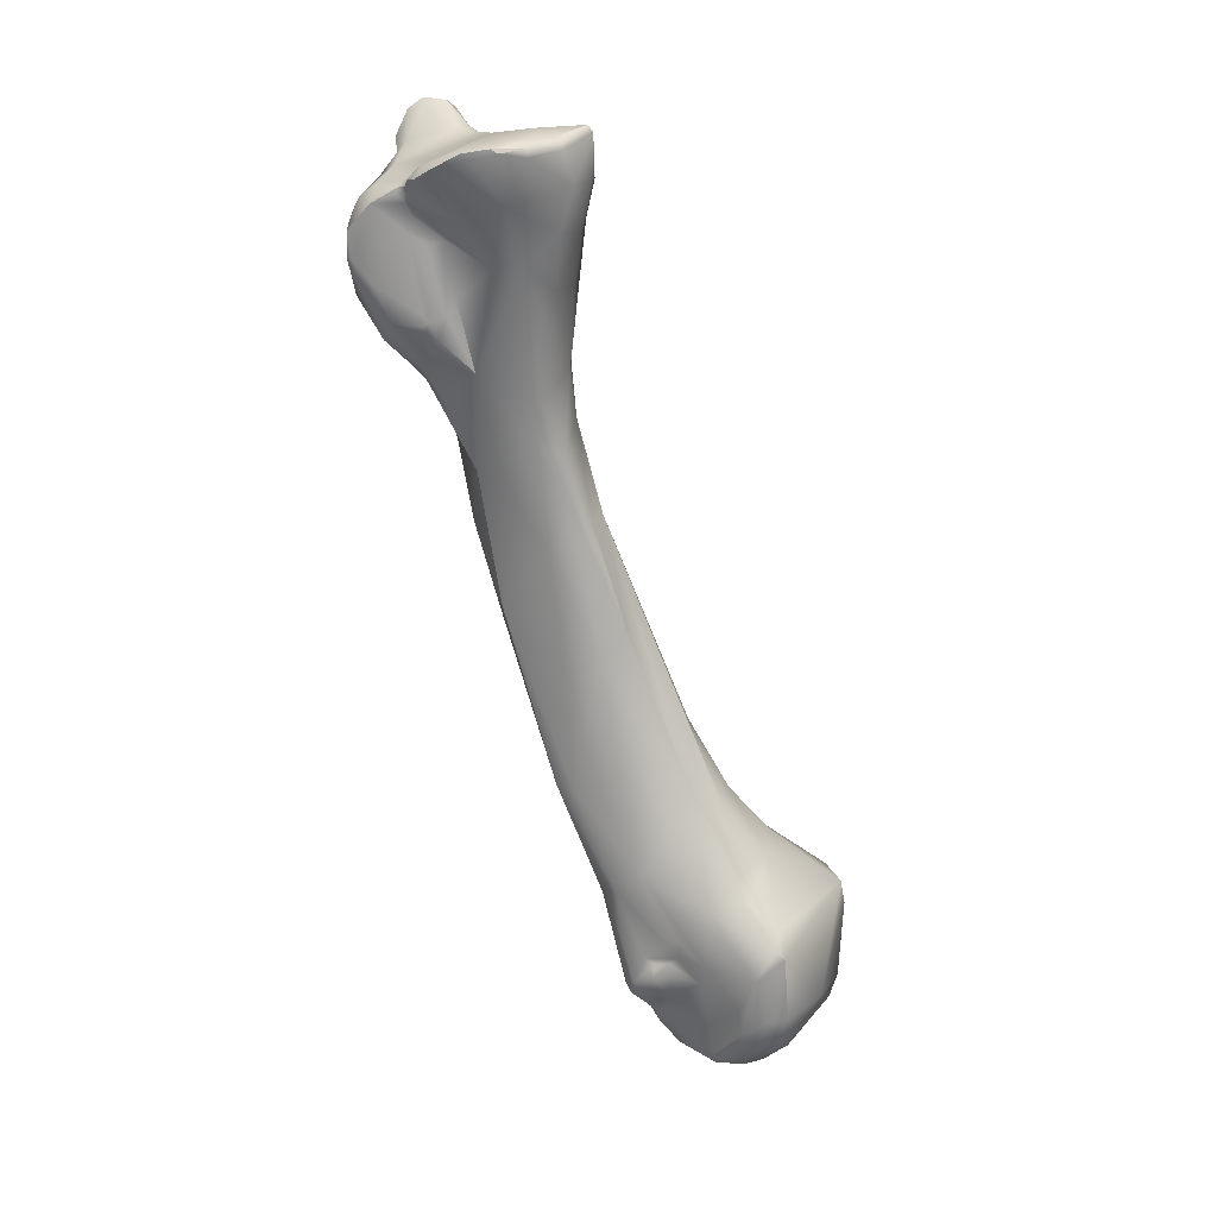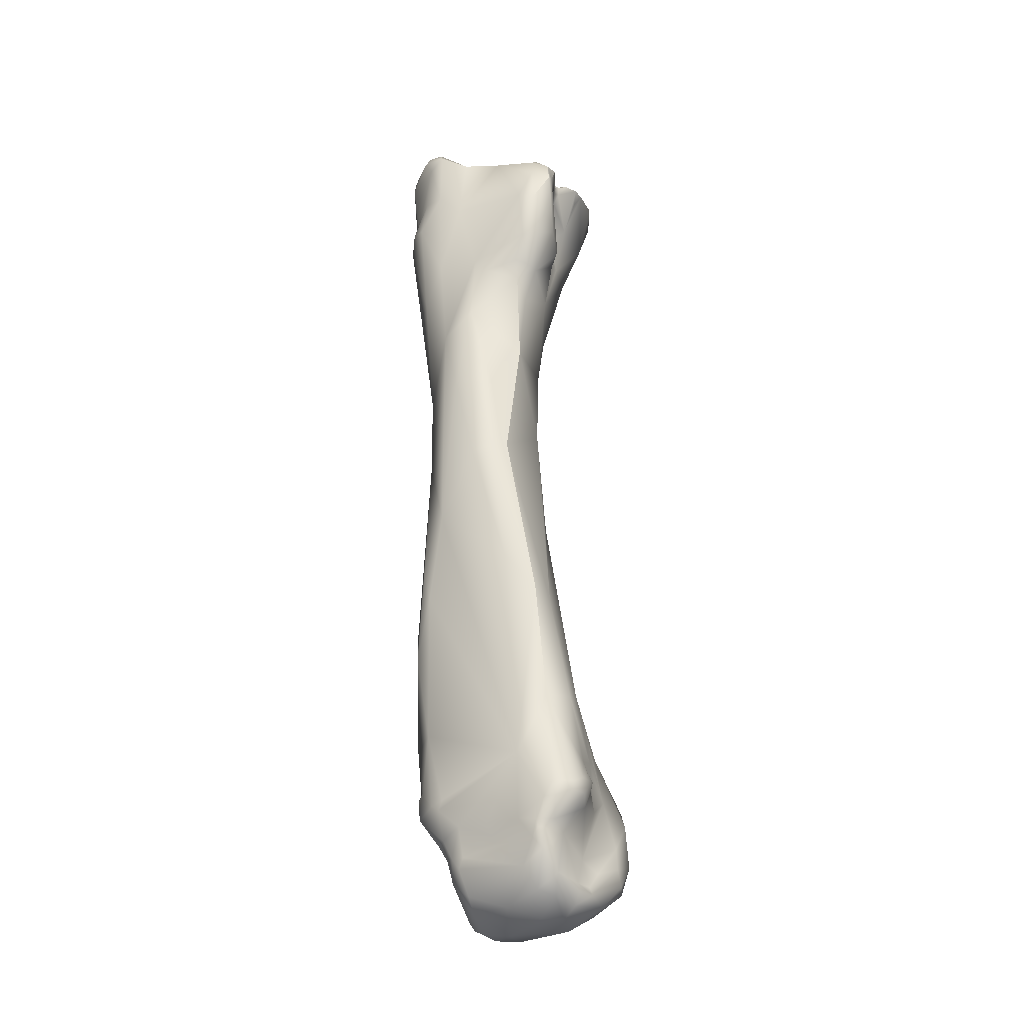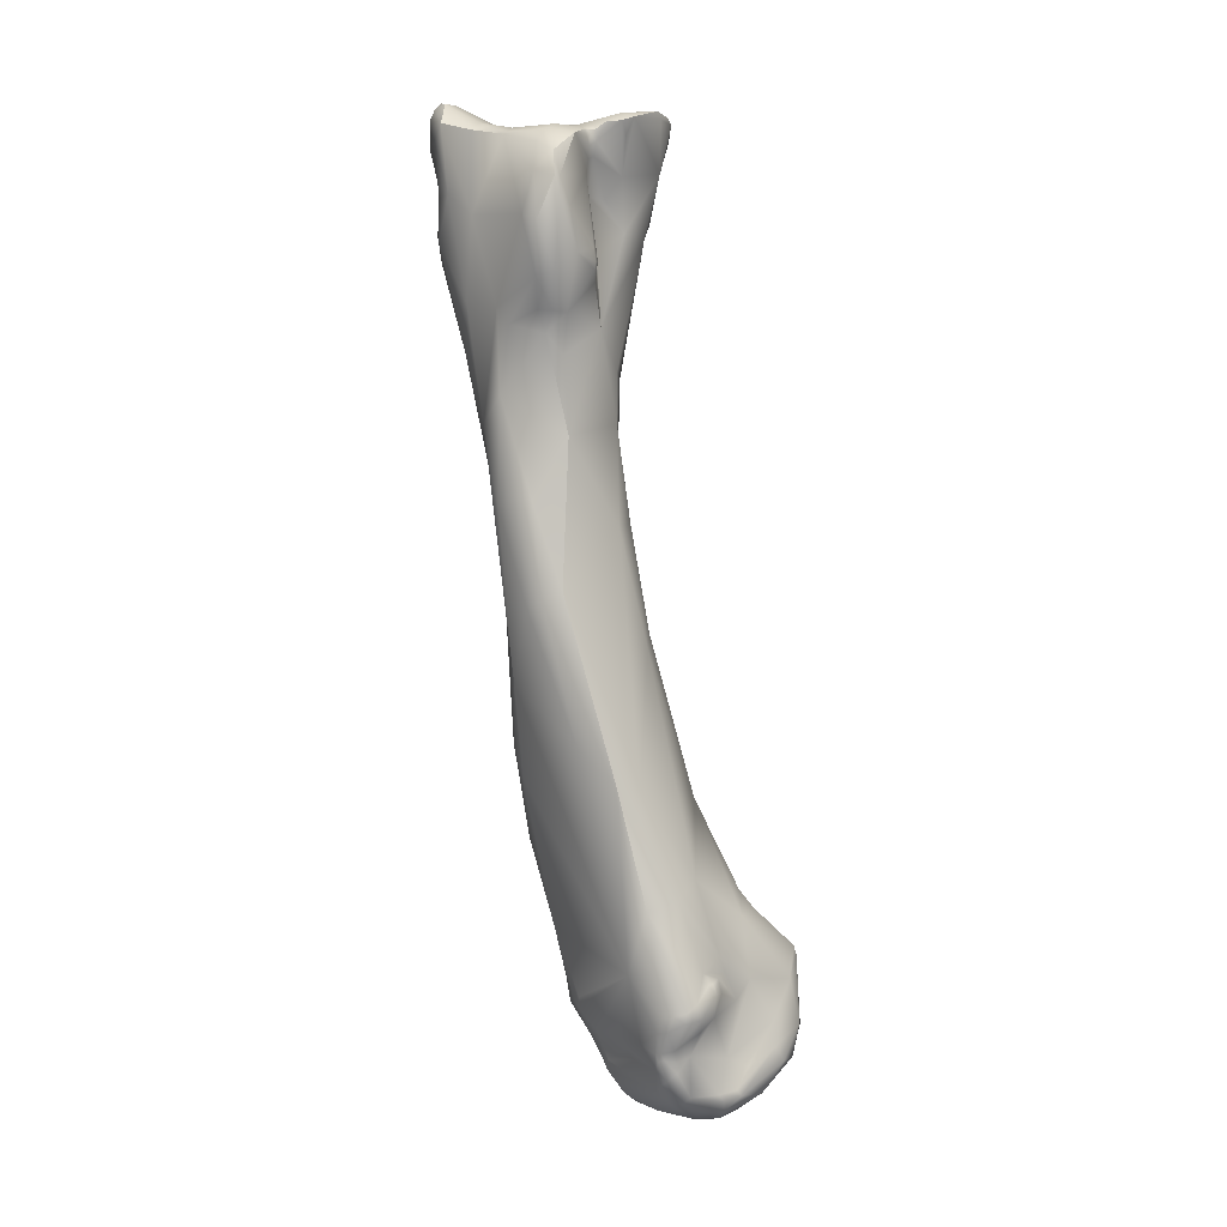
<metadata>
{"format":"obj","ext":"obj","renderer":"f3d","projection":"perspective","resolution":1024,"background":"white","views":[{"elev":20.6,"azim":-60.6,"up":"+Z"},{"elev":-48.4,"azim":-153.7,"up":"+Z"},{"elev":-13.8,"azim":-130.0,"up":"+Z"}]}
</metadata>
<code>
v 254.5 -121.3 794.5
v 251.9 -119.3 793.9
v 252.6 -119.2 794.1
v 252.7 -121 794.2
v 252.3 -116.4 793
v 252.9 -121.3 793.9
v 254.3 -122.4 794.1
v 254.4 -122.4 793.6
v 252.1 -119.8 793.5
v 251.7 -117.2 792.8
v 251.7 -116.2 792.2
v 252.3 -117 791.6
v 252.5 -115.9 792.7
v 252.2 -115.3 792
v 252.7 -114.8 791.5
v 252.9 -114.9 791.9
v 252.9 -114.5 791.4
v 252.9 -114.1 791.4
v 252.9 -114.5 791.1
v 252.8 -114.1 791
v 252.9 -115 790.9
v 253 -114.6 790.4
v 253.3 -114.3 791.7
v 253.4 -115.2 790
v 252.1 -112.6 790.4
v 253.1 -111.2 790.5
v 253.4 -112.1 791.3
v 253.2 -110.5 789.5
v 253.8 -121.1 790.7
v 253.7 -117.9 789.5
v 253.3 -114.8 789.7
v 253.3 -114.6 788.5
v 252 -110.9 788.6
v 251.8 -111.3 787
v 251.9 -110.9 786.9
v 253.1 -110.2 787.4
v 252.2 -112.4 785.4
v 252.1 -111.6 785.4
v 253.3 -115.2 783.7
v 253.3 -115.4 782.9
v 252.8 -113.5 782.9
v 255.8 -122.3 794.5
v 257 -122.7 794.5
v 254.9 -115.1 792.7
v 257.1 -123.2 794.2
v 257 -123.4 793.8
v 254.8 -117.3 788.2
v 254.1 -115.3 787.8
v 254.9 -116.1 788
v 255.5 -121.3 786.8
v 255.2 -119.3 786.5
v 253.2 -110.6 784.3
v 254.3 -110.2 785
v 253.6 -115.7 783.1
v 253.5 -115.4 782.4
v 254.1 -116 781.9
v 254.6 -116.3 783.3
v 255 -116.8 784.4
v 253.5 -112.3 781.6
v 254.7 -111.7 781.4
v 255.6 -117.7 779.7
v 254.8 -114.3 779.7
v 255.2 -113.4 779.7
v 259.9 -123.4 794.9
v 259.9 -123.8 794.5
v 259.7 -121 794.6
v 259 -120.2 794.6
v 256.8 -111.3 792
v 259.7 -123.8 791.6
v 256.3 -110.3 791.1
v 257 -123.1 788.8
v 257.8 -123.6 791.4
v 259.2 -123.3 788.4
v 258.2 -122.1 784.8
v 258.3 -121.9 782
v 255.9 -112.7 779.8
v 256.2 -113.7 778.6
v 257 -120.2 777.8
v 257.8 -121.2 777.8
v 256.1 -115.1 777.4
v 257.8 -120.9 774.6
v 257.4 -116.5 772.7
v 258.2 -121.4 767.9
v 261.3 -109.3 794.7
v 261.6 -110.3 795.1
v 260.3 -123.1 794.3
v 259.4 -116.9 794
v 260.2 -115 793.8
v 260.7 -117.6 793.4
v 261.1 -115 793.6
v 260.5 -113.4 794
v 261.3 -113.9 794
v 259.2 -110.5 793.1
v 259.1 -109.8 792.3
v 260.8 -108.6 793
v 261.1 -122.7 791.8
v 261 -123.2 791.5
v 261.8 -119.2 791.5
v 261.4 -109.7 788.6
v 260.7 -122.8 789.1
v 261.6 -121.3 789
v 261.7 -120.9 789.5
v 260 -110.6 786.9
v 260.5 -122.1 784.8
v 261.8 -121.6 784.7
v 259.2 -112.1 780.8
v 258.3 -112.4 779.5
v 260.7 -121.6 779.5
v 259.9 -113 775.4
v 261.6 -121.5 775.9
v 259.1 -122 774.2
v 260.1 -123.5 769.5
v 259.1 -115.1 768.5
v 260.2 -114.4 768.7
v 259.3 -123.3 768.7
v 258.9 -117.3 763
v 259.9 -116.5 762.5
v 260.5 -126 761.9
v 259.1 -124.6 760.4
v 260.2 -119.6 753.5
v 258.3 -123.1 751.2
v 258.6 -121.5 751.1
v 258.6 -128.1 745.8
v 260.6 -135 744.7
v 259.4 -132.9 743.8
v 258.3 -126.4 744.3
v 259.4 -124.6 743.5
v 259.5 -137.6 742.2
v 259.8 -138.2 741.7
v 260.6 -137.3 743.1
v 258.7 -130.8 741.6
v 258.6 -130.1 741
v 258.8 -131 740.6
v 258.9 -130.7 740.1
v 258.5 -129.1 739.5
v 258.8 -130.1 739.6
v 258.4 -128.4 739.8
v 258.6 -126.5 740.8
v 258.8 -136.6 740
v 259 -133.1 739.8
v 259.3 -132.2 738.4
v 258.3 -129.2 739.2
v 258.1 -129.3 738.6
v 258.7 -130.3 738.7
v 259 -130 737.2
v 258.3 -128.9 739.1
v 258.2 -127.8 737.9
v 258.3 -128.3 736.9
v 258.5 -127.1 737.3
v 258.7 -127.2 736.6
v 259.1 -126.6 737.1
v 259.9 -138.5 737.2
v 259.1 -135.3 737.2
v 259 -137.6 737.1
v 259.1 -135.4 735.5
v 259.3 -129 736.2
v 259.2 -136.3 734.6
v 259.8 -137.6 735
v 259.9 -133.7 734.3
v 262.9 -112 794.8
v 262.4 -109.8 795.4
v 262.4 -111.5 795.3
v 262.3 -109.2 794.8
v 263.1 -109.8 795.1
v 263.2 -111.1 795.1
v 263.8 -110.5 794.7
v 262.7 -109.1 794
v 262.3 -113.6 793.4
v 264.3 -111.1 793.7
v 264.3 -110.3 793.6
v 264.7 -110.8 793.2
v 264.4 -110.4 792.8
v 262 -109 792.4
v 262.9 -110 789
v 264.3 -115.2 788.5
v 263.6 -110.7 786.4
v 262.4 -120.9 786.7
v 262.7 -120.4 783.1
v 262.4 -112.1 782
v 262.3 -120.7 779.5
v 262.6 -113.7 774.3
v 262.2 -123.1 769.4
v 261.8 -114.4 768.7
v 261.3 -116.3 762.3
v 263.4 -129.2 754.9
v 261.3 -130.4 751.6
v 262.8 -132 750.1
v 261.9 -134.3 746.4
v 260.8 -134 745.8
v 261.3 -135.1 745.2
v 262 -125.3 739.7
v 259.8 -126.7 736.1
v 259.8 -126.3 737.1
v 260.5 -126.4 736.1
v 260.9 -138.4 735.7
v 260.5 -132.4 734.7
v 260.3 -129 734.8
v 260.3 -127.7 735
v 260.7 -128.2 734.4
v 261 -127.5 734.5
v 260.9 -128.4 733.7
v 261 -127.2 734.9
v 261.4 -127 734.9
v 261.4 -127.3 734.4
v 262 -127.6 733.9
v 262 -137.6 733.9
v 260.3 -135.3 732.6
v 260.2 -133.4 732.4
v 260.2 -132.9 732.7
v 260.6 -131.8 732.4
v 260.6 -132.2 732
v 261.9 -131 731.3
v 261.1 -129.8 732.2
v 261.5 -128.1 733.2
v 262.4 -133.4 731
v 261.2 -132.7 731.4
v 264.7 -113.2 791.2
v 265.2 -113.2 789.3
v 264.6 -111.1 791.2
v 265.1 -112.2 790.8
v 264.4 -111.4 788.8
v 265.1 -112.5 788.5
v 264.7 -111.3 787.2
v 265.1 -115.6 786.2
v 265.7 -113.8 784.8
v 265.2 -112 785.7
v 265.7 -115.4 781.8
v 265.6 -114.6 780.3
v 264.4 -113.5 779.6
v 265 -117.5 777.8
v 265.5 -116.3 775.9
v 265.2 -118.7 771.7
v 265.2 -116.6 770.5
v 265.6 -118.1 770.1
v 265.5 -120.1 766.8
v 265.8 -118 764.1
v 264.6 -118 758.1
v 264.3 -128.5 755.3
v 265.1 -131.3 750.4
v 264.3 -134.7 746.4
v 264.3 -139 737
v 262.8 -127.1 735.5
v 263.2 -128.7 732.7
v 262.8 -130.1 731.5
v 263 -135.3 731.5
v 263.7 -132.4 730.9
v 267.6 -123.8 755
v 266.9 -119.7 754.8
v 266.7 -120.4 752.6
v 267.5 -129 750.1
v 267.7 -133.4 746.5
v 268.6 -131.7 746.7
v 265.4 -127.4 736.2
v 267.6 -127.3 736.6
v 265.3 -127.9 735.4
v 265.2 -128.3 734.7
v 267.5 -138.2 735
v 267.2 -136.2 732.5
v 265.6 -130.9 731.5
v 266.7 -133.9 731.4
v 268.7 -122.4 751.3
v 268.8 -122.5 749
v 270 -128.4 745.5
v 270.8 -136.1 743.4
v 270.5 -130.5 742
v 270.8 -131 742.8
v 270.7 -129.7 743.4
v 270.7 -130 742.7
v 270.6 -129.7 742.3
v 270.6 -129.8 741.9
v 270.7 -129.1 742.8
v 270.8 -128.2 741.6
v 268.8 -124.7 743.4
v 270.5 -126.3 743.7
v 270.5 -137.5 742.5
v 270.3 -131.3 739.4
v 270.7 -131.2 741.4
v 270.8 -130.6 741.4
v 270.8 -131.1 740.7
v 270.7 -130.7 740.7
v 271.3 -133.2 740.2
v 270.6 -130.6 739.7
v 270.9 -129.8 741.2
v 268.6 -126.6 738.8
v 269.6 -126.9 738.8
v 270.3 -127 740.3
v 270.8 -127.5 740.8
v 271.4 -137.4 740.3
v 270.2 -131.9 738.7
v 270.3 -131 739
v 269.9 -130.5 736.6
v 270 -129.1 736.9
v 269 -126.9 738.2
v 269.2 -128.2 736.5
v 269.3 -138 735.8
v 270.9 -137.2 736.1
v 270.8 -134.8 735.5
v 269.7 -132.8 735.3
v 269.9 -133.2 734.3
v 269.5 -129.4 735.6
v 269.5 -131.1 734.3
v 269.3 -129.9 734
v 267.8 -128.5 734.8
v 268.2 -128.8 734.2
v 268.8 -128.7 735.1
v 268.7 -135.6 732.7
v 270 -137.2 734.7
v 270.2 -135.1 733.6
v 269 -134.2 732.4
v 269.7 -132.5 733.8
v 269.7 -133.4 733
v 268.1 -130.2 732.7
v 268.4 -131.4 732.2
v 271.6 -136.2 740.5
v 271.2 -127.9 740.5
v 271.1 -129.5 739.4
v 271 -127.9 738.7
v 251.9 -119.3 793.9
v 252.7 -121 794.2
v 251.7 -117.2 792.8
v 251.7 -116.2 792.2
v 252.2 -115.3 792
v 252.7 -114.8 791.5
v 252.9 -114.5 791.4
v 252.9 -114.1 791.4
v 252.1 -112.6 790.4
v 252.1 -112.6 790.4
v 252 -110.9 788.6
v 255.6 -117.7 779.7
v 259.9 -123.4 794.9
v 259.9 -123.4 794.9
v 259.9 -123.4 794.9
v 259.9 -123.8 794.5
v 257.4 -116.5 772.7
v 259.1 -109.8 792.3
v 260.8 -108.6 793
v 258.9 -117.3 763
v 260.5 -126 761.9
v 258.6 -121.5 751.1
v 259.8 -138.2 741.7
v 263.1 -109.8 795.1
v 270.8 -128.2 741.6
v 270.5 -137.5 742.5
v 270.8 -130.6 741.4
v 271.4 -137.4 740.3
v 270.9 -137.2 736.1
v 271.2 -127.9 740.5
v 252.7 -121 794.2
v 252.9 -121.3 793.9
v 254.3 -122.4 794.1
v 251.9 -110.9 786.9
v 259.7 -121 794.6
v 261.3 -109.3 794.7
v 259.4 -116.9 794
v 259.4 -116.9 794
v 261 -123.2 791.5
v 262.4 -109.8 795.4
v 262.4 -109.8 795.4
v 262.4 -111.5 795.3
v 262.2 -123.1 769.4
v 263.4 -129.2 754.9
g grp1
f 6 7 4
f 350 1 348
f 3 348 1
f 3 5 2
f 10 9 318
f 2 5 320
f 348 3 2
f 319 318 9
f 319 9 349
f 3 87 5
f 87 44 5
f 44 13 5
f 350 349 8
f 29 8 349
f 29 72 8
f 9 10 29
f 9 29 349
f 29 10 30
f 5 11 320
f 5 14 11
f 13 14 5
f 10 321 12
f 12 321 30
f 21 30 321
f 12 30 10
f 30 21 24
f 16 14 13
f 15 14 16
f 23 27 18
f 17 19 323
f 322 21 321
f 323 21 322
f 325 25 20
f 13 44 16
f 16 324 15
f 16 23 324
f 324 23 18
f 17 325 19
f 325 20 19
f 19 21 323
f 19 22 21
f 19 20 22
f 21 22 24
f 31 24 22
f 31 22 25
f 25 22 20
f 31 25 32
f 44 23 16
f 49 24 31
f 68 23 44
f 18 27 326
f 27 26 326
f 327 33 34
f 326 26 328
f 34 32 25
f 68 26 27
f 68 27 23
f 328 26 28
f 28 36 328
f 30 51 29
f 32 49 31
f 33 35 34
f 351 328 36
f 36 52 351
f 37 34 38
f 34 37 32
f 34 35 38
f 35 52 38
f 54 32 39
f 37 39 32
f 40 54 39
f 39 41 40
f 40 41 55
f 37 38 41
f 52 59 38
f 41 38 59
f 37 41 39
f 350 45 42
f 42 1 350
f 1 42 67
f 42 45 43
f 43 67 42
f 87 3 1
f 350 8 46
f 350 46 45
f 8 72 46
f 46 72 65
f 26 68 70
f 70 28 26
f 36 28 70
f 53 36 70
f 72 29 71
f 51 50 29
f 29 50 71
f 30 24 47
f 24 49 47
f 47 51 30
f 47 49 51
f 48 49 32
f 51 58 61
f 49 58 51
f 48 32 57
f 49 48 57
f 32 54 57
f 58 49 57
f 57 329 58
f 53 52 36
f 60 52 53
f 61 50 51
f 40 55 54
f 55 56 54
f 62 56 55
f 41 62 55
f 56 57 54
f 57 56 329
f 63 62 59
f 59 62 41
f 60 59 52
f 63 59 60
f 62 61 56
f 62 63 77
f 63 76 77
f 77 80 62
f 76 63 60
f 43 45 64
f 330 67 43
f 64 45 65
f 331 333 86
f 330 66 67
f 86 352 332
f 86 98 352
f 67 87 1
f 66 87 67
f 44 87 68
f 93 70 68
f 94 103 70
f 70 93 335
f 65 45 46
f 72 69 65
f 103 53 70
f 72 71 73
f 69 72 73
f 73 97 69
f 74 71 50
f 73 71 74
f 104 73 74
f 105 73 104
f 106 53 103
f 106 60 53
f 75 74 50
f 50 61 78
f 50 78 79
f 75 50 79
f 75 79 108
f 77 76 107
f 107 76 60
f 107 109 77
f 106 107 60
f 108 79 111
f 81 78 61
f 62 80 61
f 77 82 80
f 78 81 79
f 79 81 111
f 61 80 82
f 61 82 81
f 334 109 113
f 113 116 334
f 82 83 81
f 83 82 337
f 85 84 93
f 91 85 93
f 85 161 84
f 357 163 353
f 353 163 95
f 89 352 98
f 89 87 66
f 87 88 68
f 88 354 90
f 87 89 217
f 93 68 91
f 88 91 68
f 90 92 88
f 91 88 92
f 168 92 90
f 335 93 84
f 95 103 94
f 84 336 335
f 95 99 103
f 173 99 95
f 65 69 97
f 86 96 98
f 96 86 333
f 356 96 333
f 98 96 102
f 355 217 90
f 89 98 217
f 100 97 73
f 356 100 101
f 177 100 105
f 356 101 102
f 102 101 175
f 96 356 102
f 101 100 177
f 175 101 224
f 177 224 101
f 179 103 99
f 73 105 100
f 179 106 103
f 104 74 108
f 105 104 108
f 108 74 75
f 108 180 105
f 106 109 107
f 180 108 110
f 334 77 109
f 115 111 81
f 110 108 111
f 111 115 112
f 110 111 112
f 83 115 81
f 114 113 109
f 117 113 114
f 184 117 114
f 83 119 115
f 337 121 83
f 117 116 113
f 184 120 117
f 115 119 118
f 112 115 118
f 83 121 119
f 123 186 119
f 118 119 186
f 121 123 119
f 121 337 122
f 339 116 117
f 120 339 117
f 123 121 126
f 121 122 126
f 127 126 122
f 339 191 127
f 120 191 339
f 189 186 125
f 186 123 125
f 130 190 124
f 189 125 124
f 123 126 132
f 137 132 126
f 126 138 137
f 127 138 126
f 139 128 125
f 125 128 124
f 124 128 130
f 130 128 129
f 275 130 129
f 123 140 125
f 140 133 134
f 141 140 134
f 136 135 142
f 135 137 146
f 142 135 146
f 123 131 140
f 132 131 123
f 140 131 133
f 131 132 133
f 132 137 134
f 132 134 133
f 134 137 136
f 137 135 136
f 136 141 134
f 137 147 146
f 138 127 147
f 137 138 147
f 128 139 340
f 154 340 139
f 140 153 139
f 125 140 139
f 136 142 143
f 142 146 143
f 144 143 145
f 145 143 148
f 144 141 136
f 144 136 143
f 145 141 144
f 156 145 148
f 146 147 143
f 148 143 147
f 147 149 148
f 156 148 198
f 148 149 150
f 148 150 198
f 147 127 149
f 151 149 127
f 150 149 151
f 192 150 151
f 192 151 193
f 127 193 151
f 154 152 340
f 155 139 153
f 139 155 154
f 158 152 154
f 158 154 157
f 153 159 155
f 154 155 157
f 141 196 140
f 140 196 153
f 145 156 197
f 196 141 145
f 197 196 145
f 197 156 198
f 150 192 198
f 157 208 207
f 158 157 207
f 155 208 157
f 155 209 208
f 155 159 209
f 91 92 162
f 85 91 162
f 359 92 160
f 168 160 92
f 162 161 85
f 359 165 358
f 165 164 358
f 357 341 163
f 167 163 341
f 160 165 359
f 166 164 165
f 165 160 169
f 166 165 169
f 341 166 170
f 167 341 170
f 95 163 167
f 167 173 95
f 160 168 217
f 219 173 172
f 160 217 169
f 172 167 170
f 167 172 173
f 166 169 171
f 170 166 171
f 217 171 169
f 172 170 171
f 98 102 217
f 175 217 102
f 90 217 168
f 175 218 217
f 221 174 173
f 221 173 219
f 99 173 174
f 99 174 176
f 174 221 223
f 174 223 176
f 99 176 179
f 178 177 105
f 224 177 178
f 229 179 176
f 180 178 105
f 178 230 224
f 178 180 230
f 229 181 179
f 110 230 180
f 181 106 179
f 233 181 229
f 106 181 109
f 182 110 112
f 235 110 360
f 181 183 109
f 183 114 109
f 183 184 114
f 182 338 186
f 112 338 182
f 187 185 186
f 182 186 185
f 238 360 361
f 361 187 239
f 187 188 240
f 240 239 187
f 188 187 186
f 190 188 189
f 188 186 189
f 130 240 190
f 275 240 130
f 189 124 190
f 188 190 240
f 193 127 191
f 192 193 194
f 194 193 191
f 152 158 195
f 152 195 241
f 241 129 152
f 159 153 196
f 209 159 196
f 198 192 202
f 202 192 194
f 197 198 199
f 200 199 198
f 198 202 200
f 197 199 201
f 242 203 194
f 199 200 201
f 200 214 201
f 203 202 194
f 203 204 202
f 204 200 202
f 204 214 200
f 242 205 203
f 205 204 203
f 205 214 204
f 195 206 241
f 158 206 195
f 206 158 207
f 196 210 209
f 209 210 208
f 210 211 208
f 211 216 208
f 197 210 196
f 201 213 197
f 210 197 213
f 211 213 216
f 211 210 213
f 216 213 212
f 246 215 212
f 201 214 213
f 244 213 214
f 214 243 244
f 213 244 212
f 205 243 214
f 244 246 212
f 207 208 216
f 207 216 215
f 207 215 245
f 206 207 245
f 216 212 215
f 171 220 172
f 220 219 172
f 217 220 171
f 217 218 220
f 220 218 222
f 220 222 219
f 175 224 218
f 223 222 226
f 223 221 222
f 222 221 219
f 176 223 226
f 222 218 226
f 218 224 225
f 224 227 225
f 229 176 226
f 218 225 226
f 224 230 227
f 227 228 225
f 226 225 228
f 226 228 229
f 227 230 231
f 227 231 228
f 233 229 228
f 232 230 110
f 228 231 233
f 110 235 232
f 230 232 234
f 230 234 231
f 231 234 233
f 234 232 235
f 233 234 236
f 234 235 236
f 236 235 261
f 184 183 237
f 237 183 181
f 233 236 181
f 237 120 184
f 181 236 237
f 237 236 248
f 238 235 360
f 239 238 361
f 237 191 120
f 275 129 241
f 191 242 194
f 242 255 205
f 255 256 205
f 253 255 242
f 256 243 205
f 259 246 244
f 244 243 259
f 260 245 215
f 260 215 246
f 235 247 261
f 238 247 235
f 248 262 249
f 236 261 248
f 248 249 237
f 238 250 247
f 248 261 262
f 249 191 237
f 238 239 250
f 262 273 249
f 239 252 250
f 250 252 263
f 239 240 251
f 240 275 251
f 251 252 239
f 191 253 242
f 254 253 191
f 254 255 253
f 303 243 256
f 254 303 255
f 303 256 255
f 303 304 243
f 257 241 206
f 258 206 245
f 258 257 206
f 260 258 245
f 306 258 260
f 306 260 309
f 259 260 246
f 312 259 243
f 259 312 313
f 260 313 309
f 259 313 260
f 312 243 304
f 261 247 274
f 274 273 262
f 274 262 261
f 247 250 263
f 247 263 274
f 249 273 191
f 251 275 264
f 251 264 252
f 264 263 252
f 314 263 264
f 314 266 263
f 266 314 281
f 266 268 267
f 265 268 266
f 268 265 269
f 269 265 270
f 263 266 267
f 281 265 266
f 263 267 274
f 267 271 274
f 268 271 267
f 268 269 271
f 269 270 272
f 269 272 271
f 271 272 274
f 270 283 272
f 274 272 287
f 314 264 343
f 288 314 343
f 289 291 276
f 265 281 277
f 276 279 289
f 276 291 290
f 278 265 277
f 270 265 278
f 277 281 278
f 344 279 280
f 344 280 283
f 344 281 279
f 276 280 279
f 280 276 283
f 282 283 276
f 290 282 276
f 270 278 283
f 272 283 315
f 342 347 287
f 286 287 347
f 316 315 283
f 282 316 283
f 290 316 282
f 284 191 273
f 285 293 284
f 273 285 284
f 273 286 285
f 286 273 274
f 286 317 285
f 285 317 293
f 274 287 286
f 296 314 288
f 297 289 281
f 281 289 279
f 297 298 289
f 291 300 292
f 300 294 292
f 294 317 292
f 316 290 291
f 317 291 292
f 191 284 293
f 293 254 191
f 294 305 254
f 300 305 294
f 293 294 254
f 317 294 293
f 345 275 241
f 257 295 241
f 295 345 241
f 295 346 345
f 295 307 346
f 291 289 298
f 298 310 301
f 298 299 310
f 298 297 299
f 304 302 312
f 305 302 304
f 298 301 291
f 300 291 302
f 291 301 302
f 300 302 305
f 305 303 254
f 305 304 303
f 307 295 257
f 307 257 258
f 307 258 306
f 308 296 307
f 308 307 306
f 309 308 306
f 311 297 308
f 297 296 308
f 311 309 313
f 299 311 310
f 310 311 302
f 310 302 301
f 297 311 299
f 309 311 308
f 312 302 313
f 302 311 313
f 314 297 281
f 286 347 317
f 315 316 317
f 314 296 297
f 317 316 291

</code>
